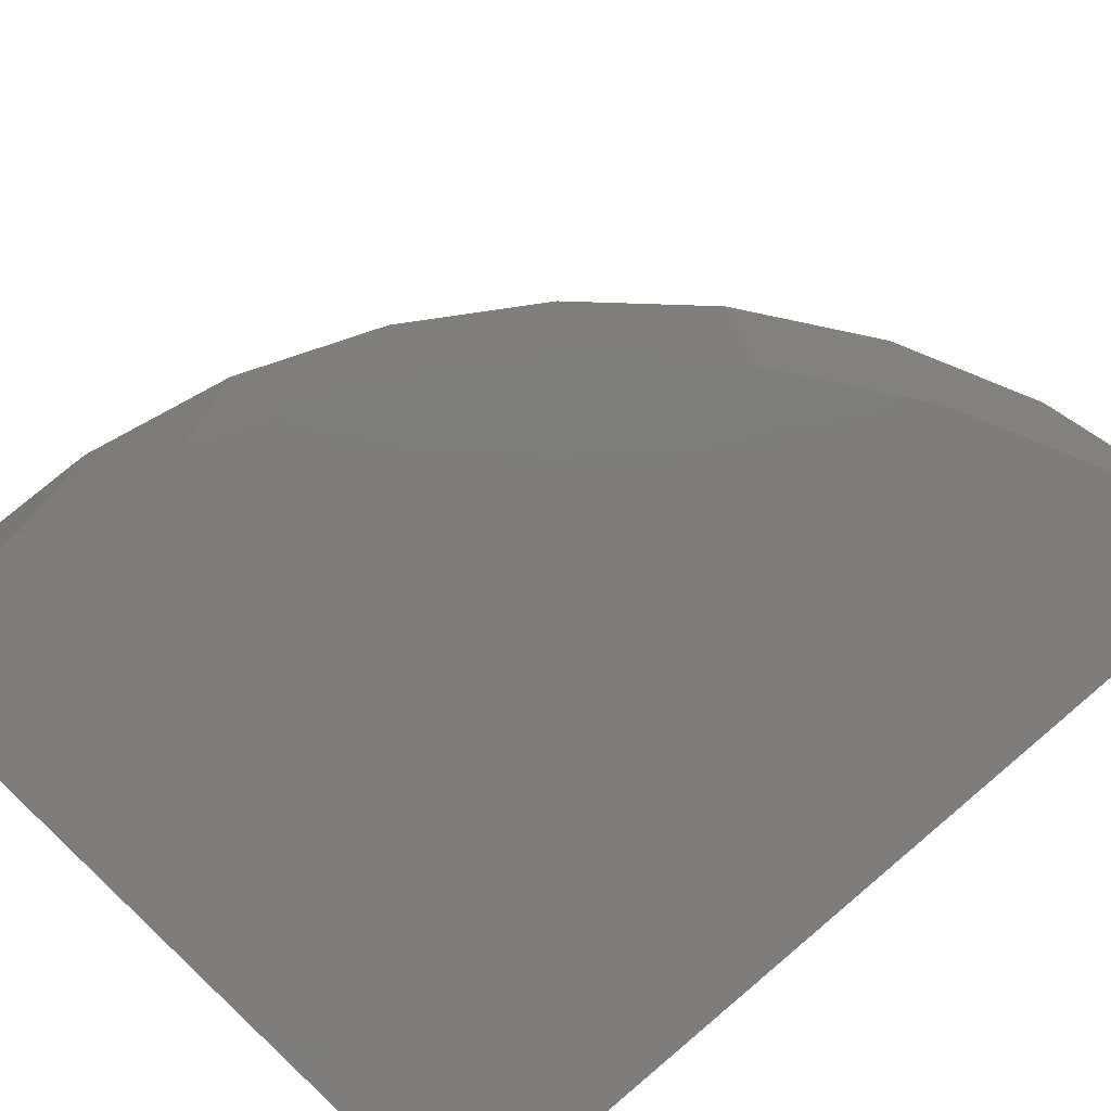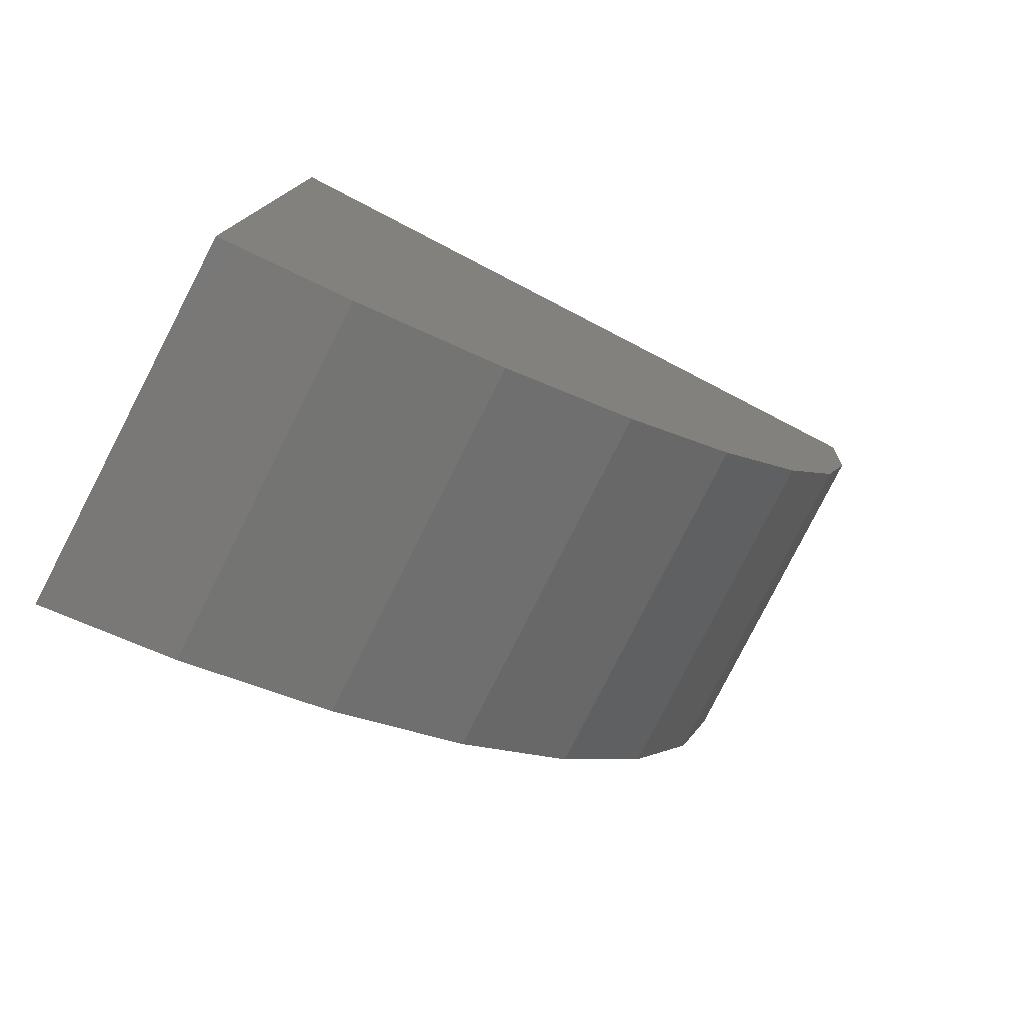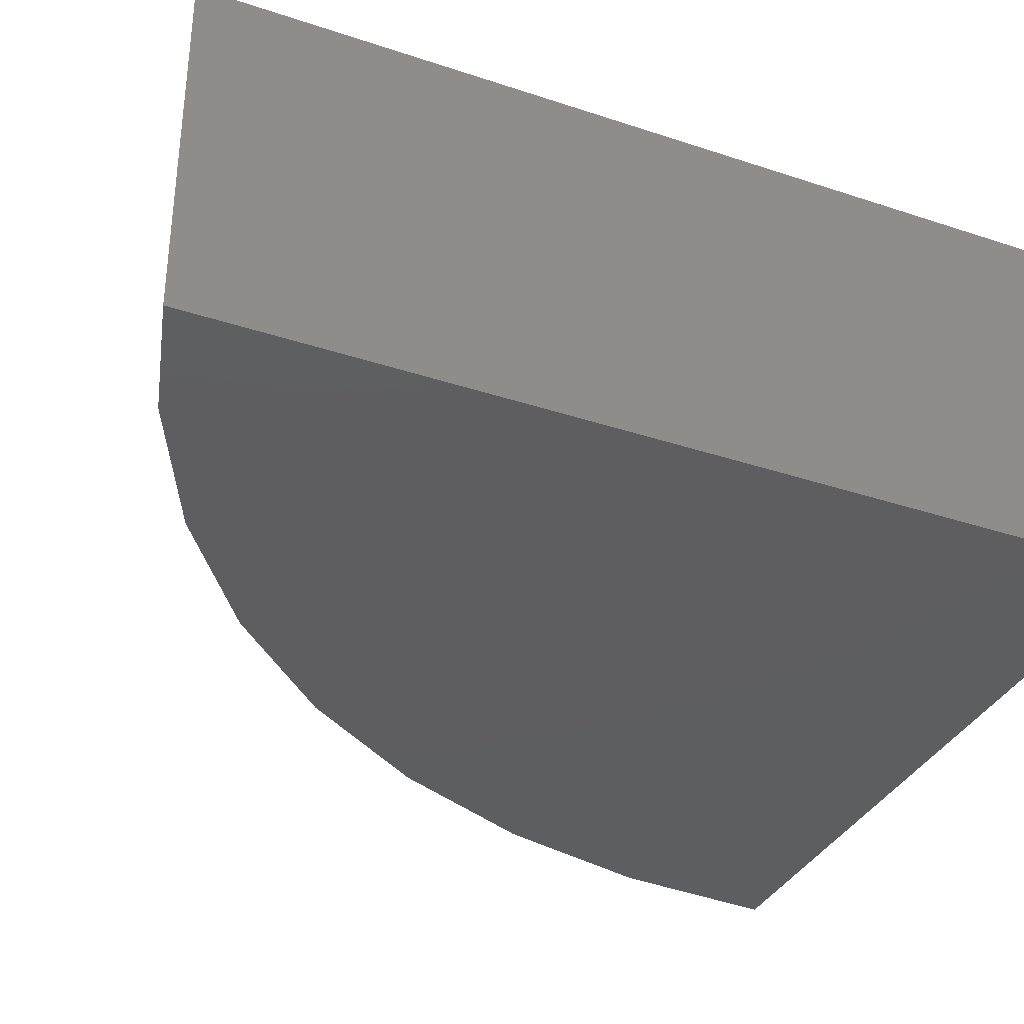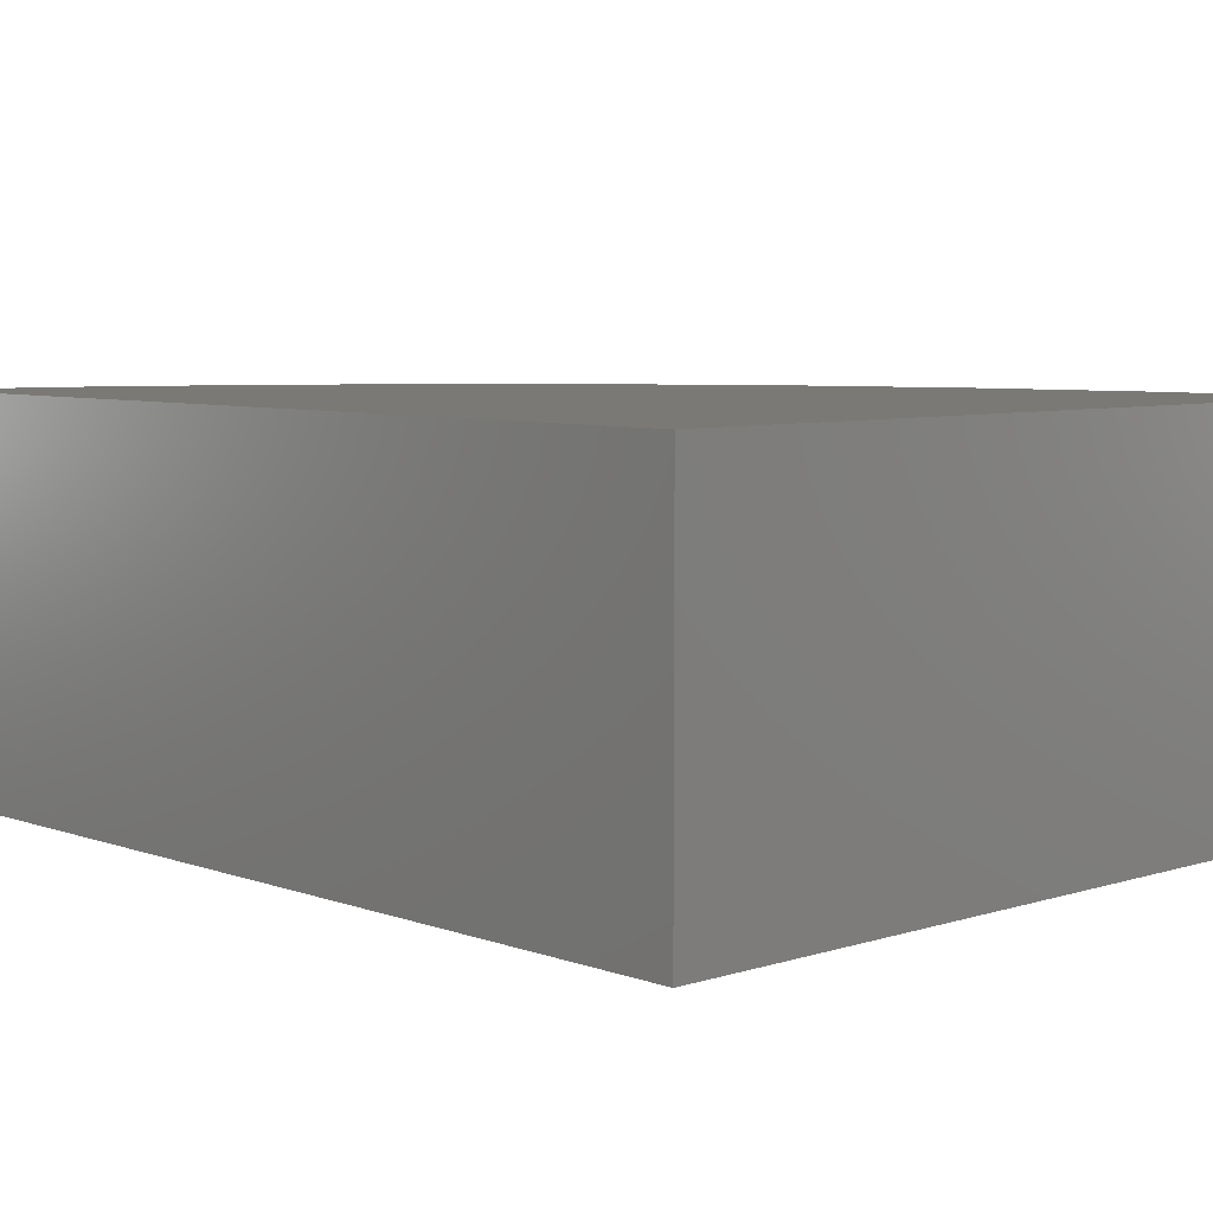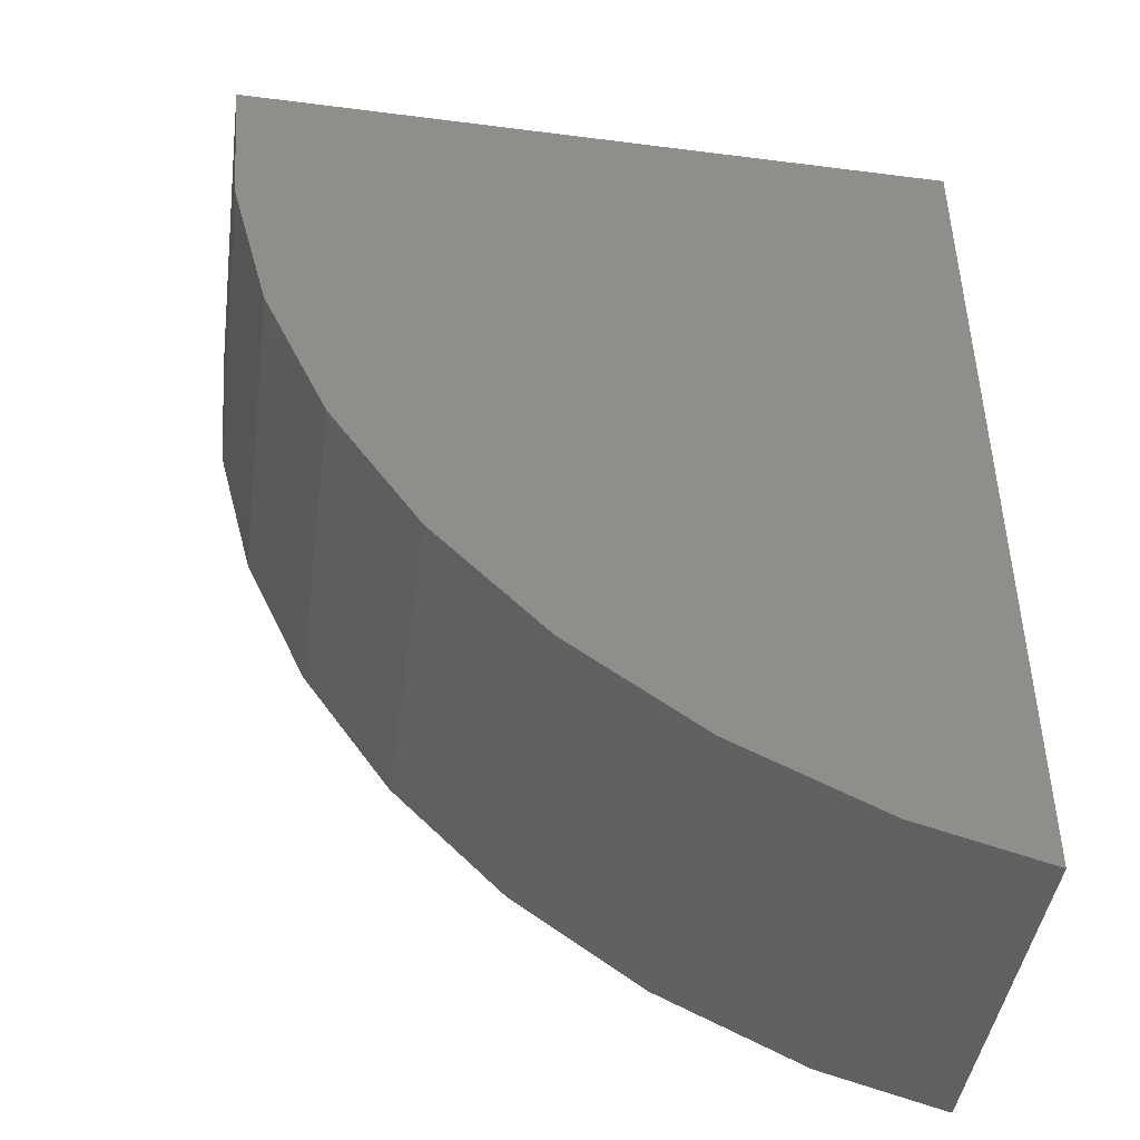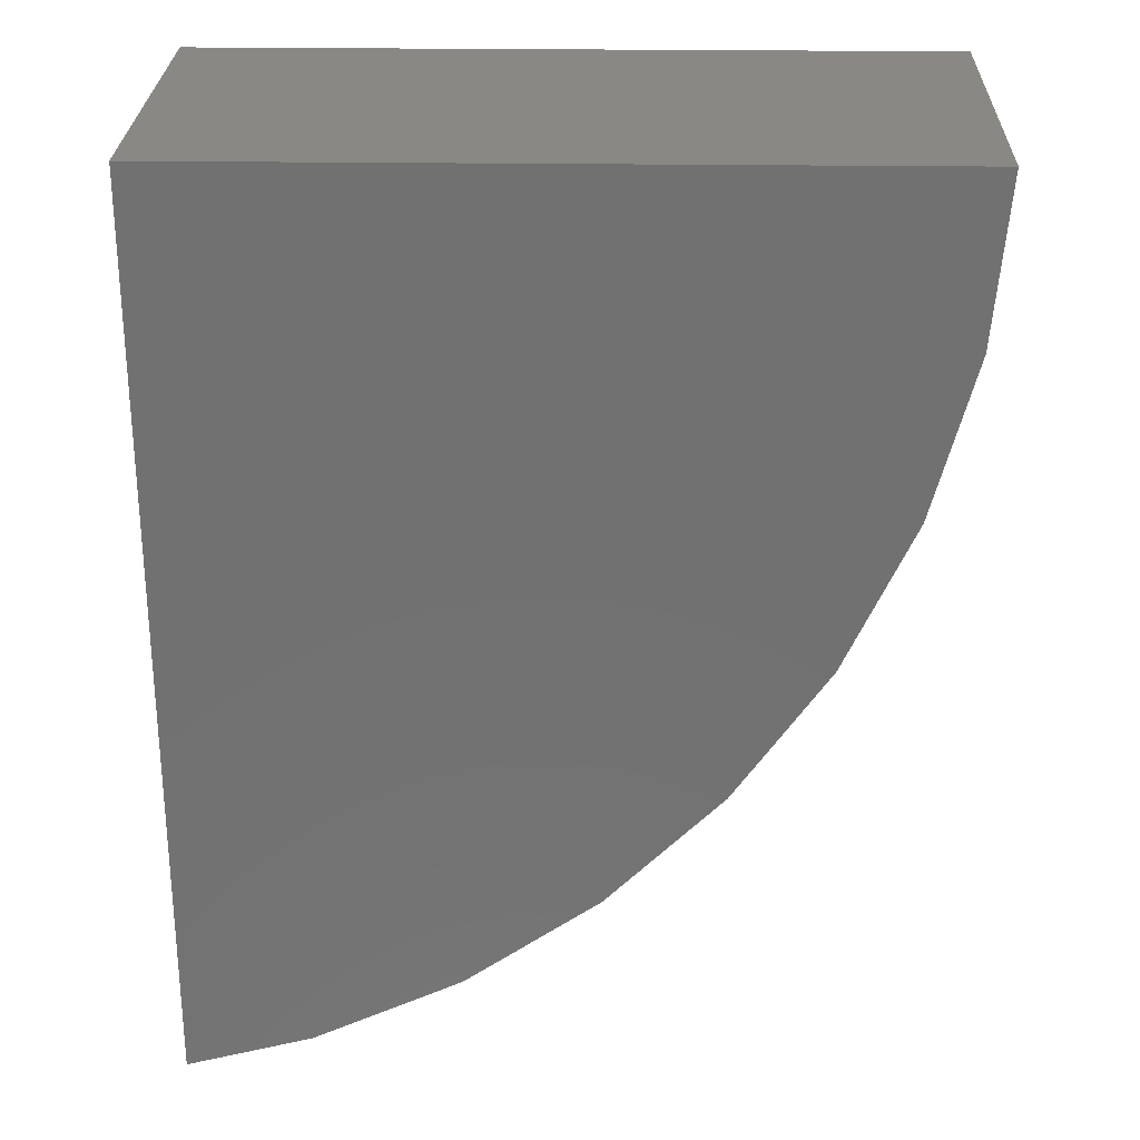
<metadata>
{"format":"stl","ext":"stl","renderer":"f3d","projection":"perspective","resolution":1024,"background":"white","views":[{"elev":-77.2,"azim":133.0,"up":"+Y"},{"elev":-78.4,"azim":-27.4,"up":"+Z"},{"elev":-35.6,"azim":-113.6,"up":"+Y"},{"elev":6.5,"azim":-43.2,"up":"+Y"},{"elev":-45.1,"azim":171.6,"up":"+Z"},{"elev":26.6,"azim":1.2,"up":"+Z"}]}
</metadata>
<code>
# stl→obj: 36 verts, 68 faces
v 24.8 -92.91 0
v 39.59 -100.1 0
v 39.69 -92.91 0
v 24.8 -100.1 0
v 24.8 -100.1 -18.32
v 24.8 -92.91 -18.35
v 39.51 -92.91 -2.05
v 39.41 -92.91 -3.262
v 38.87 -92.91 -5.265
v 38.56 -92.91 -6.425
v 37.68 -92.91 -8.33
v 37.19 -92.91 -9.392
v 35.97 -92.91 -11.15
v 35.32 -92.91 -12.07
v 33.77 -92.91 -13.63
v 33.02 -92.91 -14.39
v 31.18 -92.91 -15.69
v 30.35 -92.91 -16.27
v 28.25 -92.91 -17.26
v 27.4 -92.91 -17.65
v 25.08 -92.91 -18.28
v 39.58 -100.1 -0.1905
v 39.31 -100.1 -3.259
v 39.26 -100.1 -3.451
v 38.47 -100.1 -6.419
v 38.38 -100.1 -6.619
v 37.09 -100.1 -9.384
v 36.95 -100.1 -9.593
v 35.23 -100.1 -12.06
v 35.01 -100.1 -12.28
v 32.93 -100.1 -14.38
v 32.63 -100.1 -14.59
v 30.26 -100.1 -16.25
v 29.88 -100.1 -16.44
v 27.31 -100.1 -17.64
v 26.83 -100.1 -17.77
f 1 2 3
f 2 1 4
f 5 1 6
f 1 5 4
f 7 1 3
f 8 1 7
f 9 1 8
f 10 1 9
f 11 1 10
f 12 1 11
f 13 1 12
f 14 1 13
f 15 1 14
f 16 1 15
f 17 1 16
f 18 1 17
f 19 1 18
f 20 1 19
f 21 1 20
f 1 21 6
f 4 22 2
f 4 23 22
f 4 24 23
f 4 25 24
f 4 26 25
f 4 27 26
f 4 28 27
f 4 29 28
f 4 30 29
f 4 31 30
f 4 32 31
f 4 33 32
f 4 34 33
f 4 35 34
f 4 36 35
f 36 4 5
f 5 21 36
f 21 5 6
f 36 20 35
f 20 36 21
f 35 19 34
f 19 35 20
f 34 18 33
f 18 34 19
f 33 17 32
f 17 33 18
f 32 16 31
f 16 32 17
f 31 15 30
f 15 31 16
f 30 14 29
f 14 30 15
f 29 13 28
f 13 29 14
f 28 12 27
f 12 28 13
f 27 11 26
f 11 27 12
f 26 10 25
f 10 26 11
f 25 9 24
f 9 25 10
f 24 8 23
f 8 24 9
f 23 7 22
f 7 23 8
f 22 3 2
f 3 22 7

</code>
